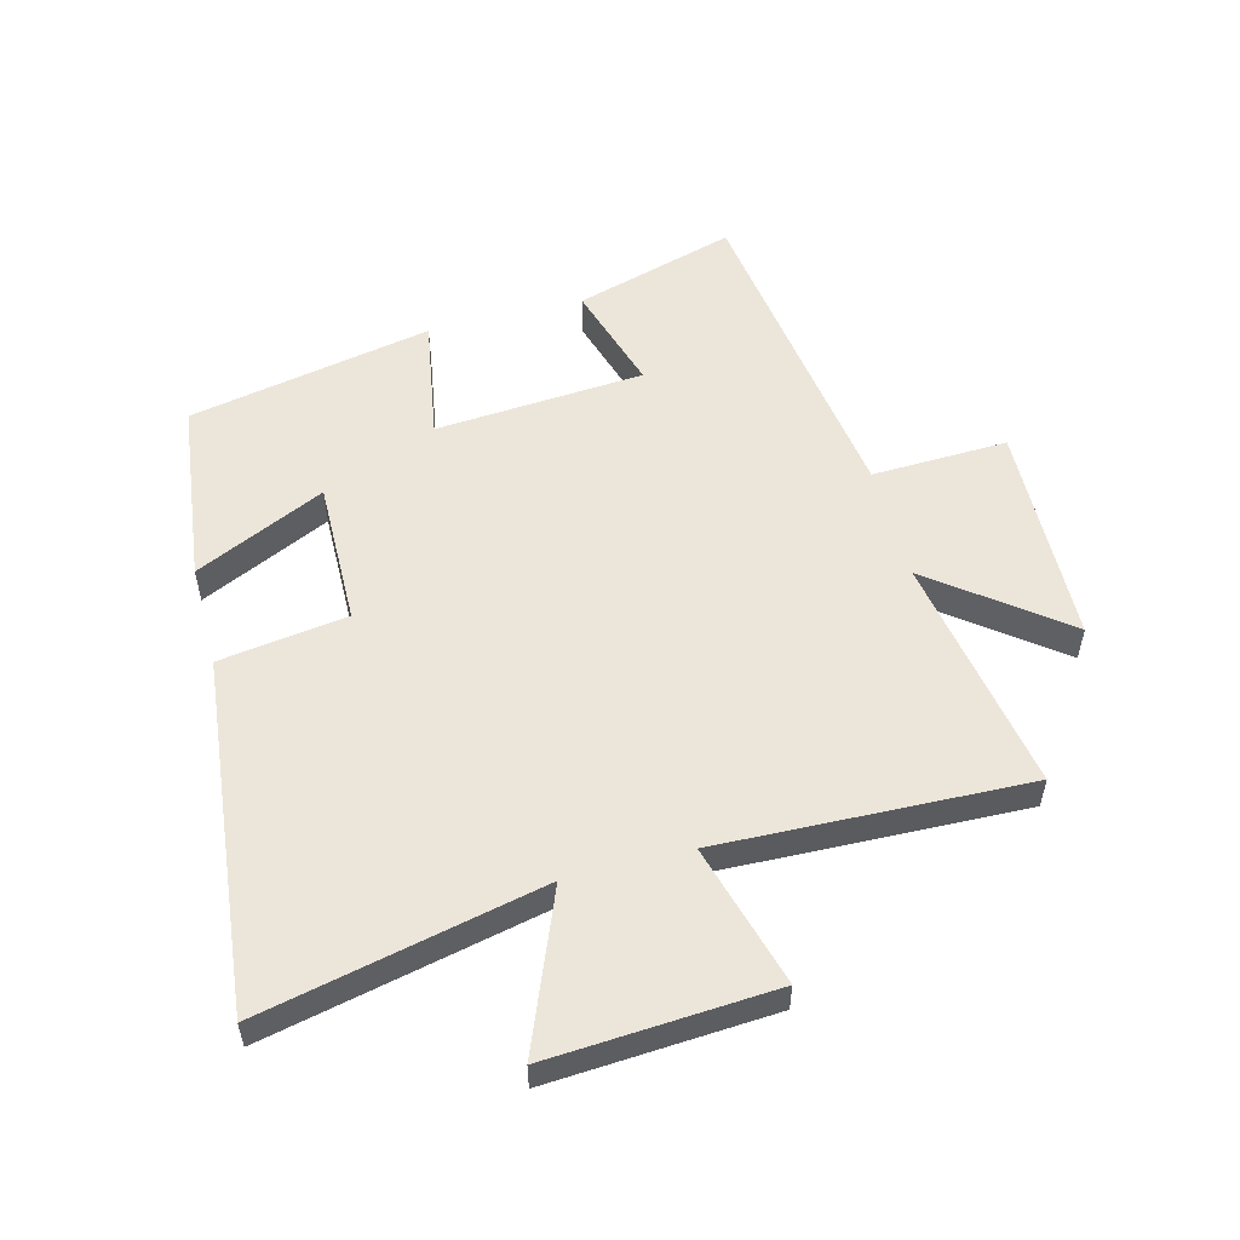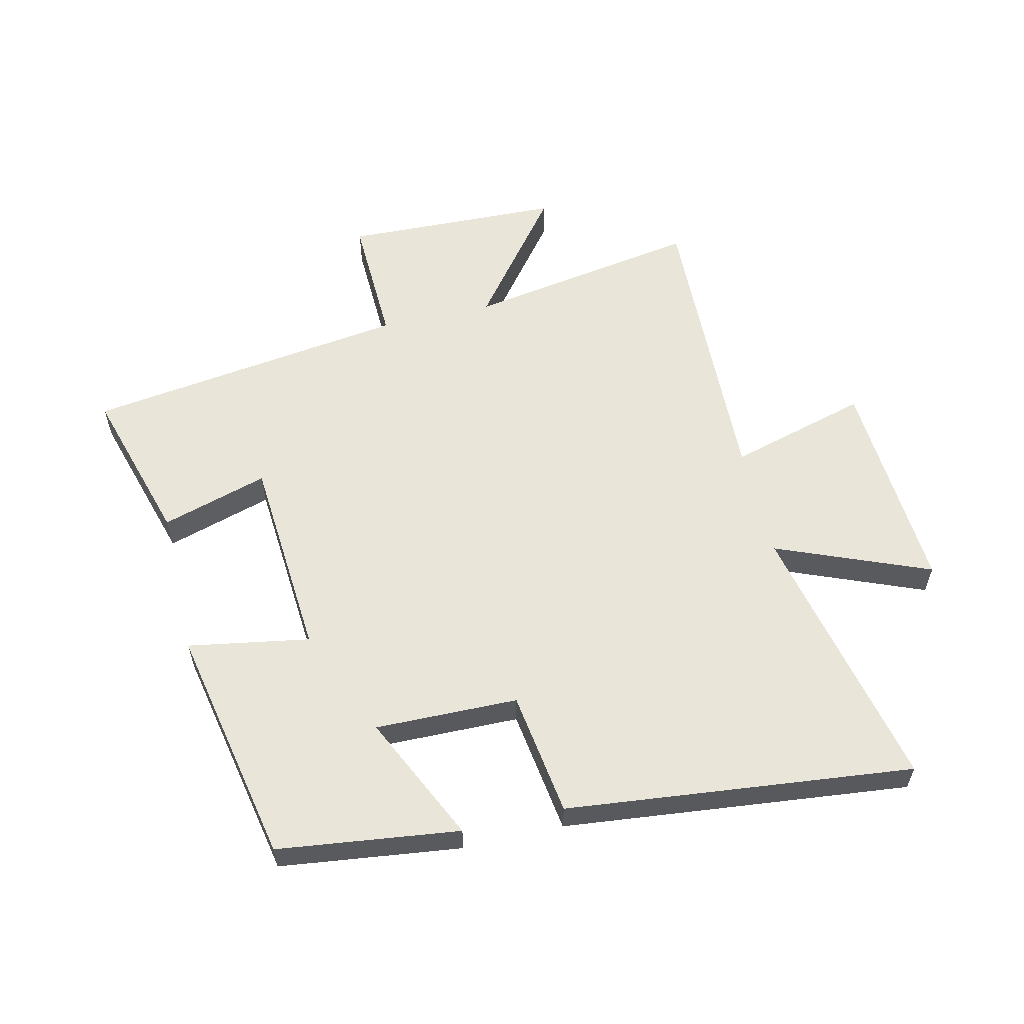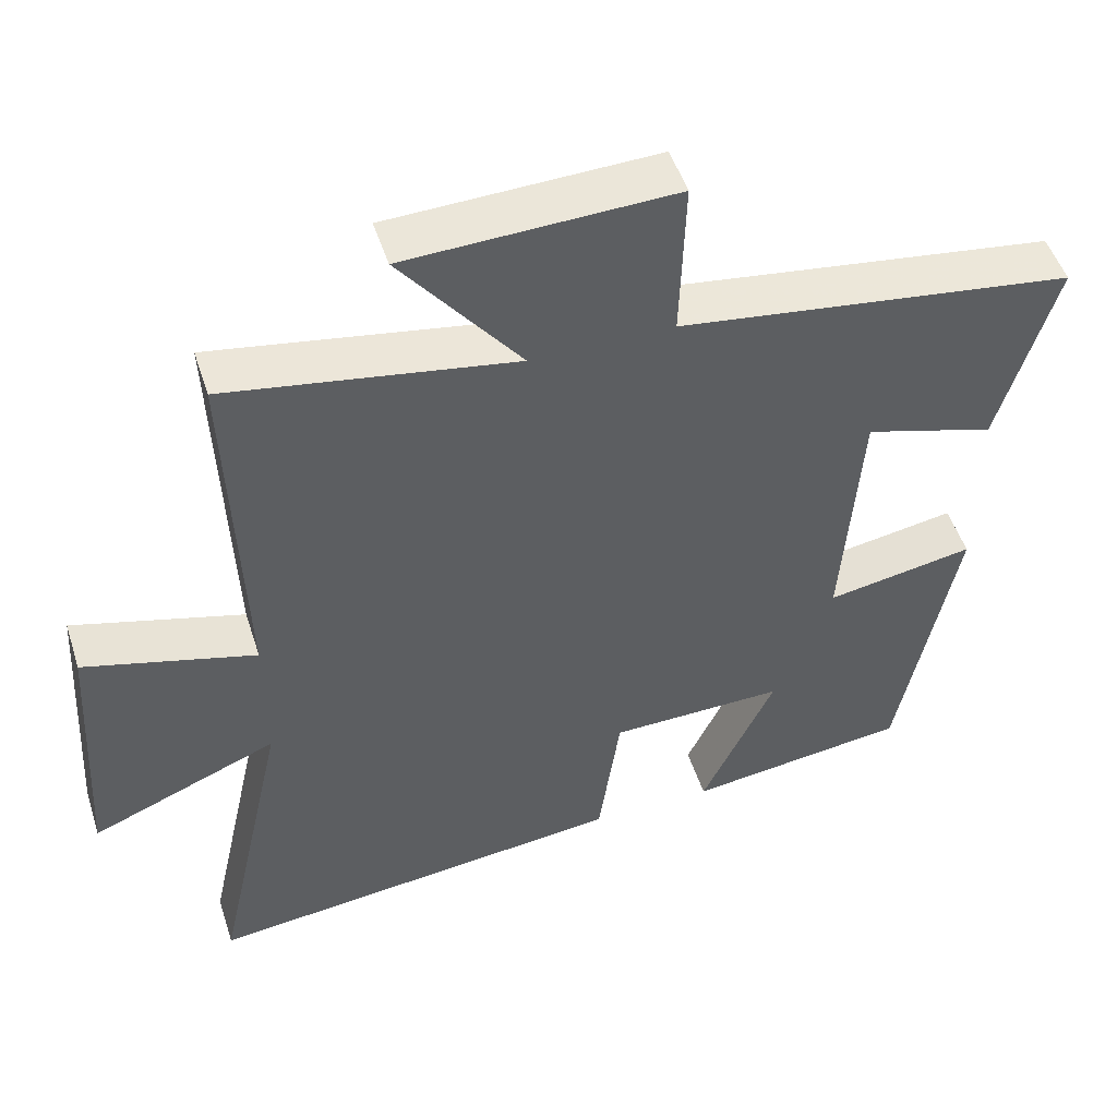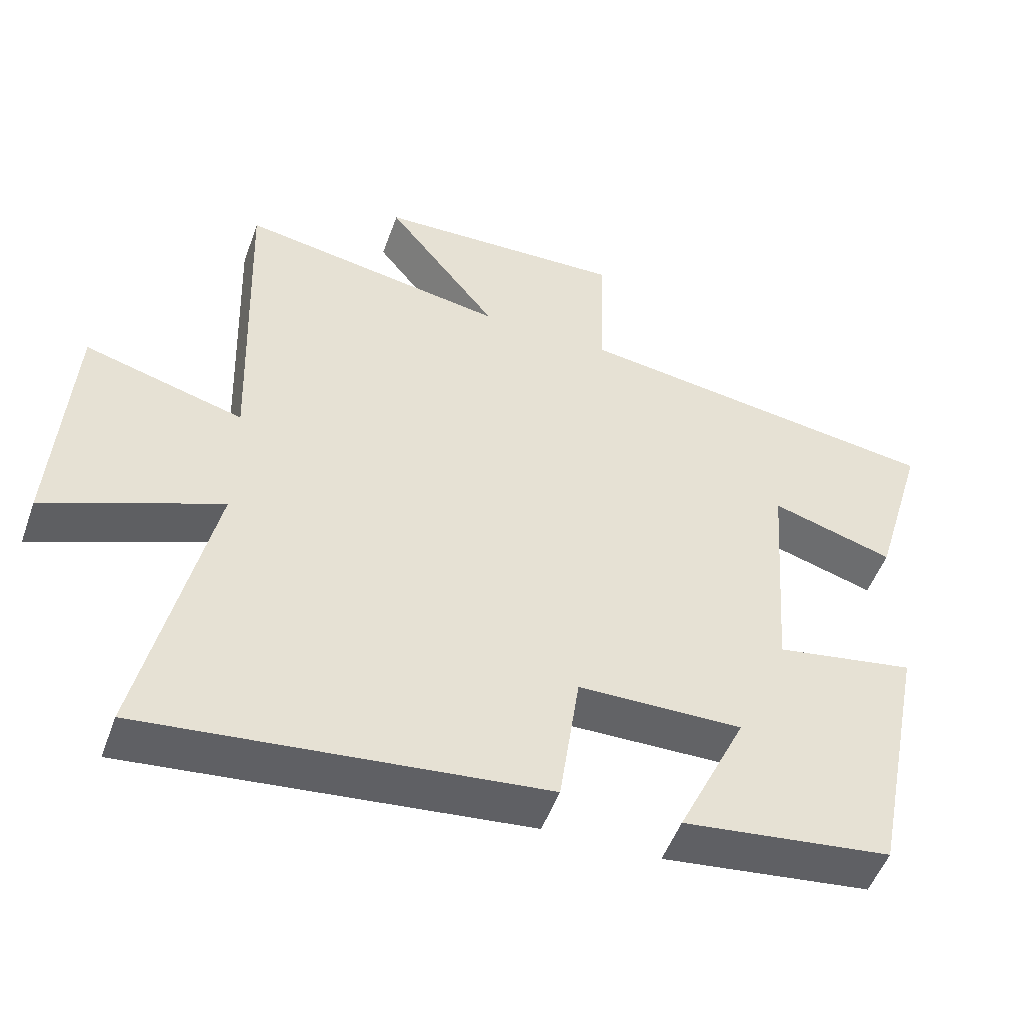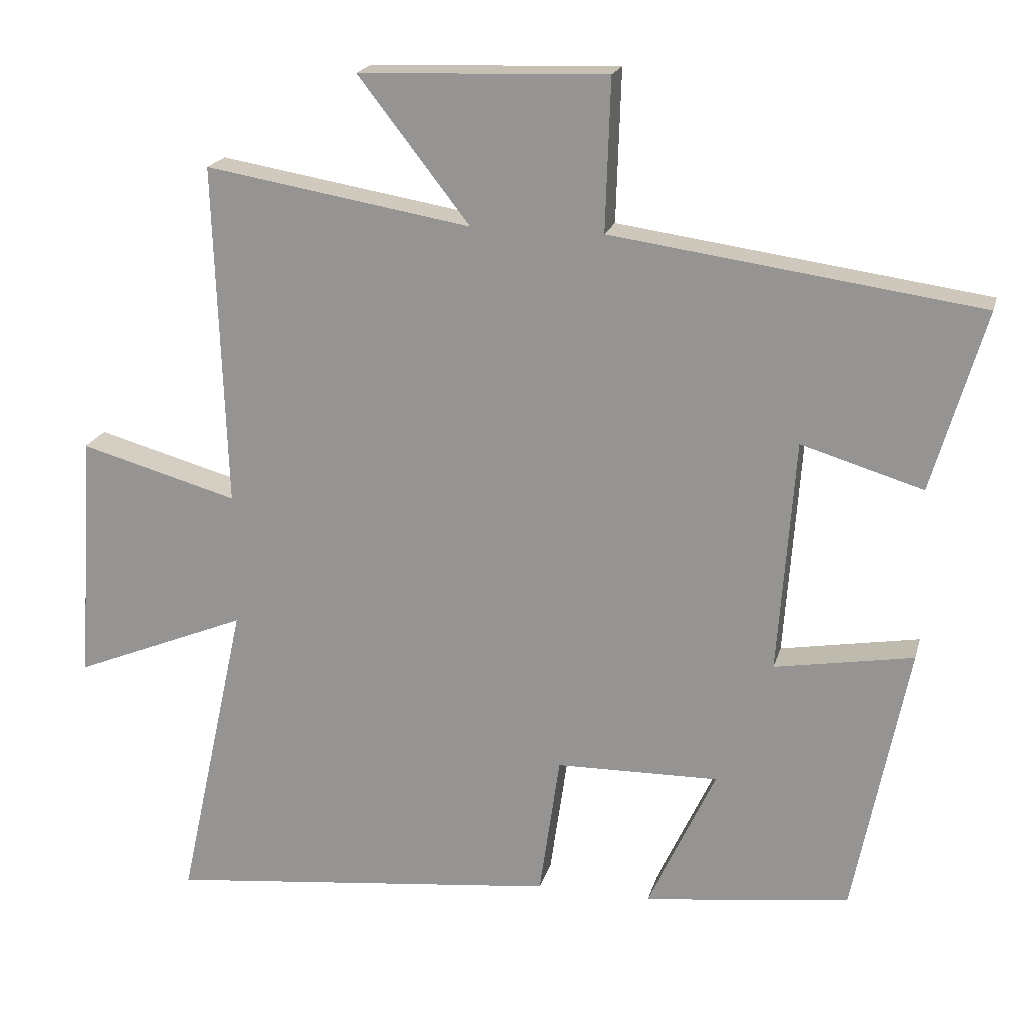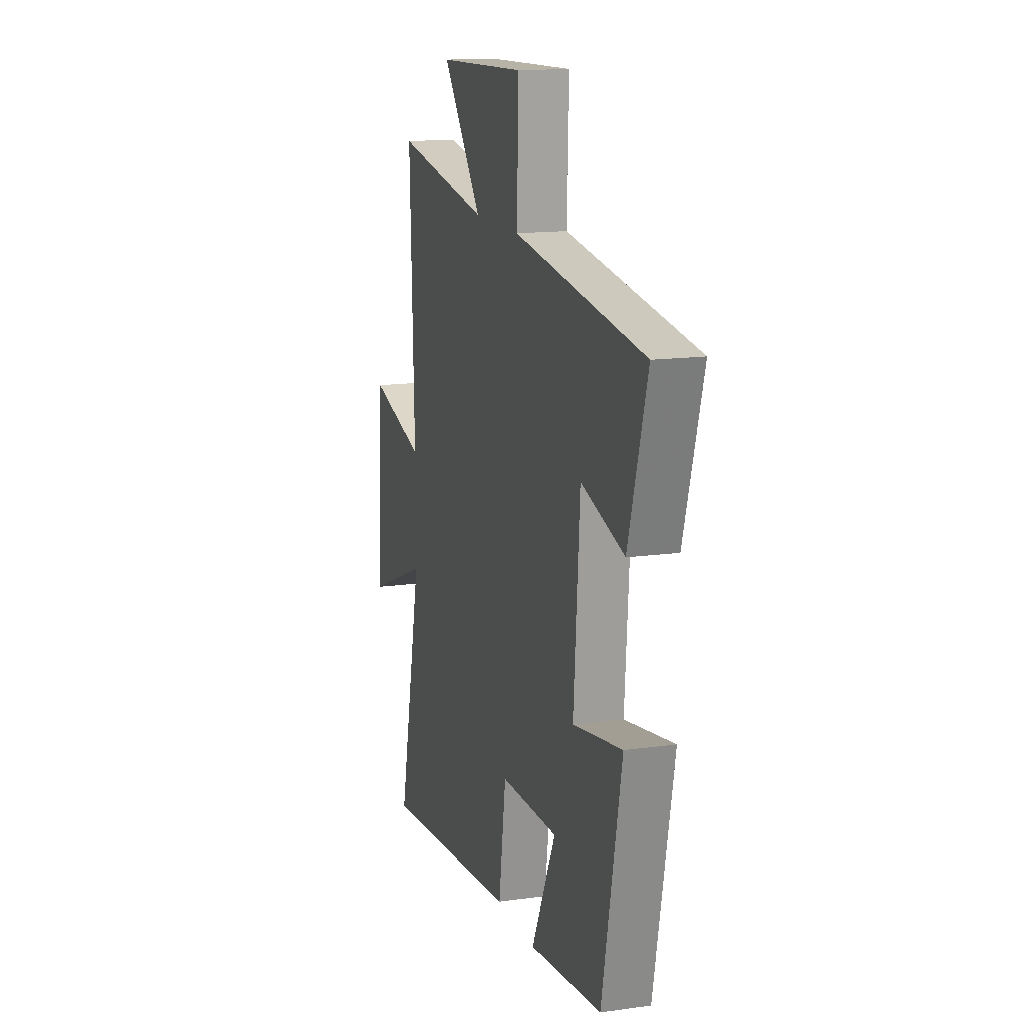
<metadata>
{"format":"obj","ext":"obj","renderer":"f3d","projection":"perspective","resolution":1024,"background":"white","views":[{"elev":54.3,"azim":-104.8,"up":"+Y"},{"elev":58.1,"azim":166.8,"up":"+Y"},{"elev":50.0,"azim":-17.7,"up":"+Z"},{"elev":-51.1,"azim":-19.5,"up":"+Z"},{"elev":19.4,"azim":14.1,"up":"+Z"},{"elev":14.7,"azim":73.1,"up":"+Z"}]}
</metadata>
<code>
v 0.423 0.07 -0.463
v 0.129 0.07 -0.5
v 0.226 0.07 -0.293
v -0.006 0.07 -0.297
v -0.035 0.07 -0.5
v -0.597 0.07 -0.561
v -0.5 0.07 -0.117
v -0.748 0.07 -0.218
v -0.726 0.07 0.138
v -0.5 0.07 0.075
v -0.517 0.07 0.564
v -0.137 0.07 0.5
v -0.296 0.07 0.704
v 0.058 0.07 0.716
v 0.051 0.07 0.5
v 0.575 0.07 0.427
v 0.5 0.07 0.171
v 0.327 0.07 0.223
v 0.303 0.07 -0.109
v 0.5 0.07 -0.075
v 0.423 0 -0.463
v 0.129 0 -0.5
v 0.226 0 -0.293
v -0.006 0 -0.297
v -0.035 0 -0.5
v -0.597 0 -0.561
v -0.5 0 -0.117
v -0.748 0 -0.218
v -0.726 0 0.138
v -0.5 0 0.075
v -0.517 0 0.564
v -0.137 0 0.5
v -0.296 0 0.704
v 0.058 0 0.716
v 0.051 0 0.5
v 0.575 0 0.427
v 0.5 0 0.171
v 0.327 0 0.223
v 0.303 0 -0.109
v 0.5 0 -0.075
f 19 20 1
f 15 16 17 18
f 15 18 19
f 12 13 14 15
f 12 15 19 1
f 10 11 12
f 7 8 9 10
f 7 10 12
f 6 7 12
f 5 6 12
f 4 5 12
f 3 4 12
f 1 2 3
f 1 3 12
f 21 40 39
f 38 37 36 35
f 39 38 35
f 35 34 33 32
f 21 39 35 32
f 32 31 30
f 30 29 28 27
f 32 30 27
f 32 27 26
f 32 26 25
f 32 25 24
f 32 24 23
f 23 22 21
f 32 23 21
f 1 21 22 2
f 2 22 23 3
f 3 23 24 4
f 4 24 25 5
f 5 25 26 6
f 6 26 27 7
f 7 27 28 8
f 8 28 29 9
f 9 29 30 10
f 10 30 31 11
f 11 31 32 12
f 12 32 33 13
f 13 33 34 14
f 14 34 35 15
f 15 35 36 16
f 16 36 37 17
f 17 37 38 18
f 18 38 39 19
f 19 39 40 20
f 20 40 21 1

</code>
